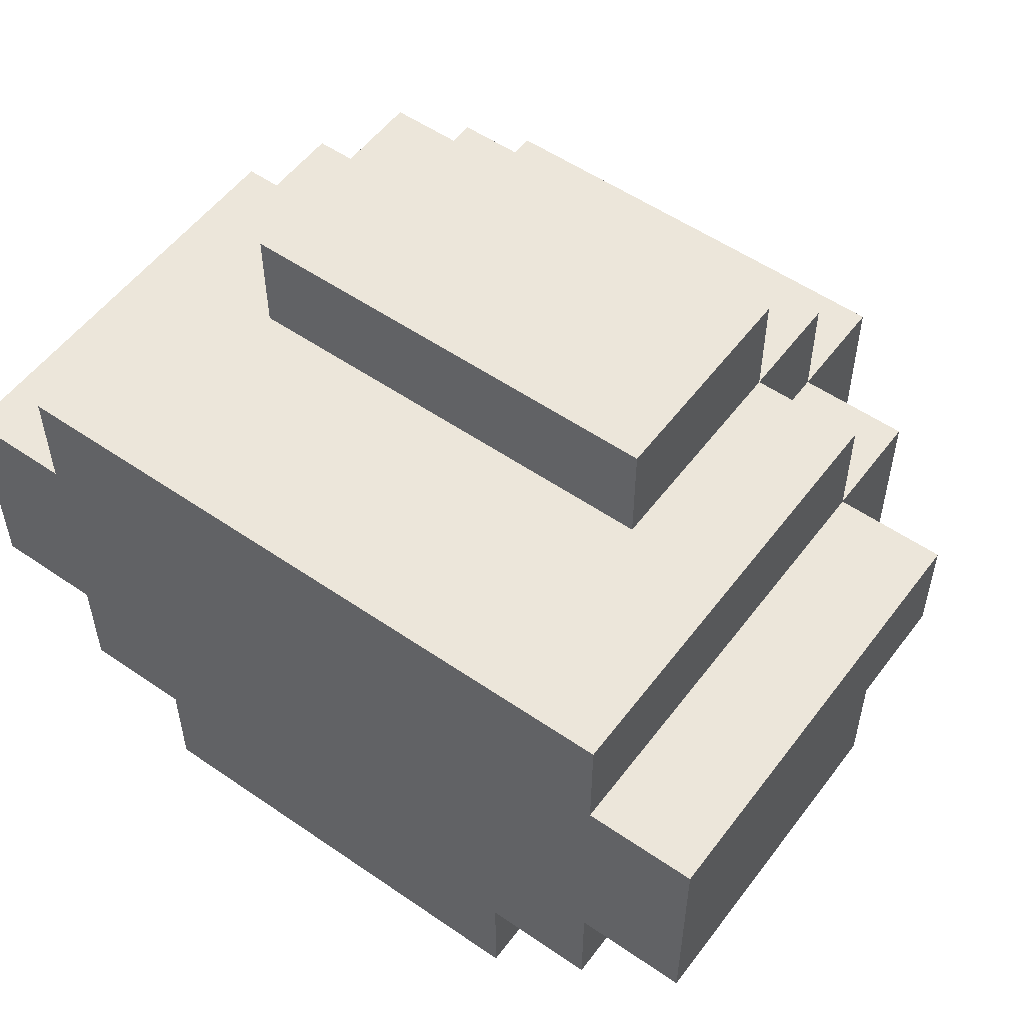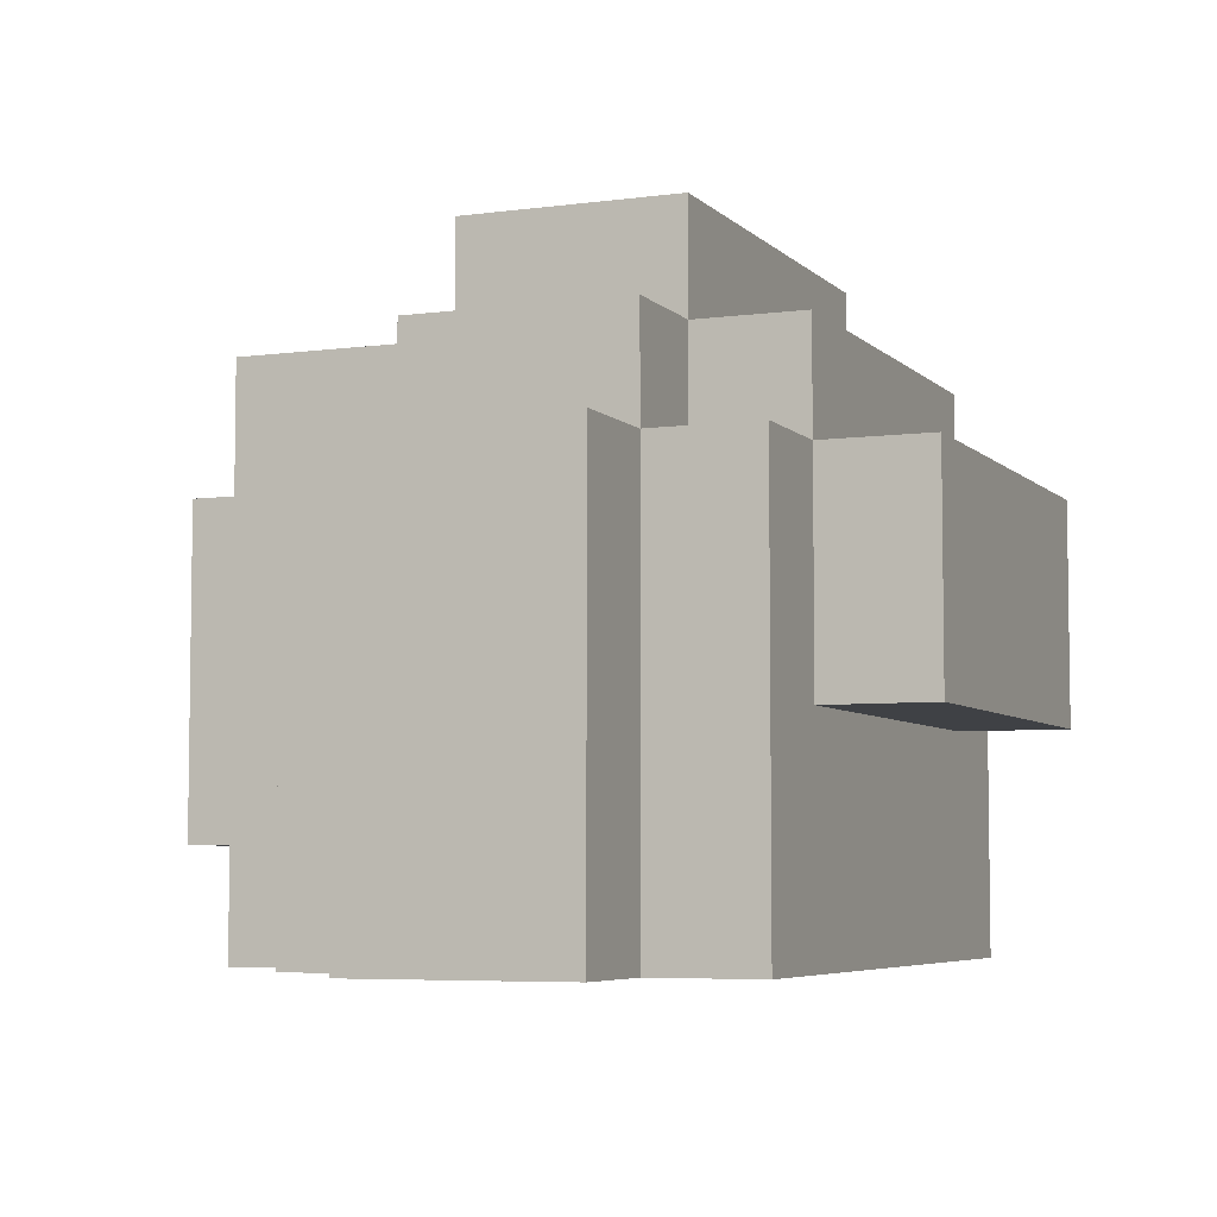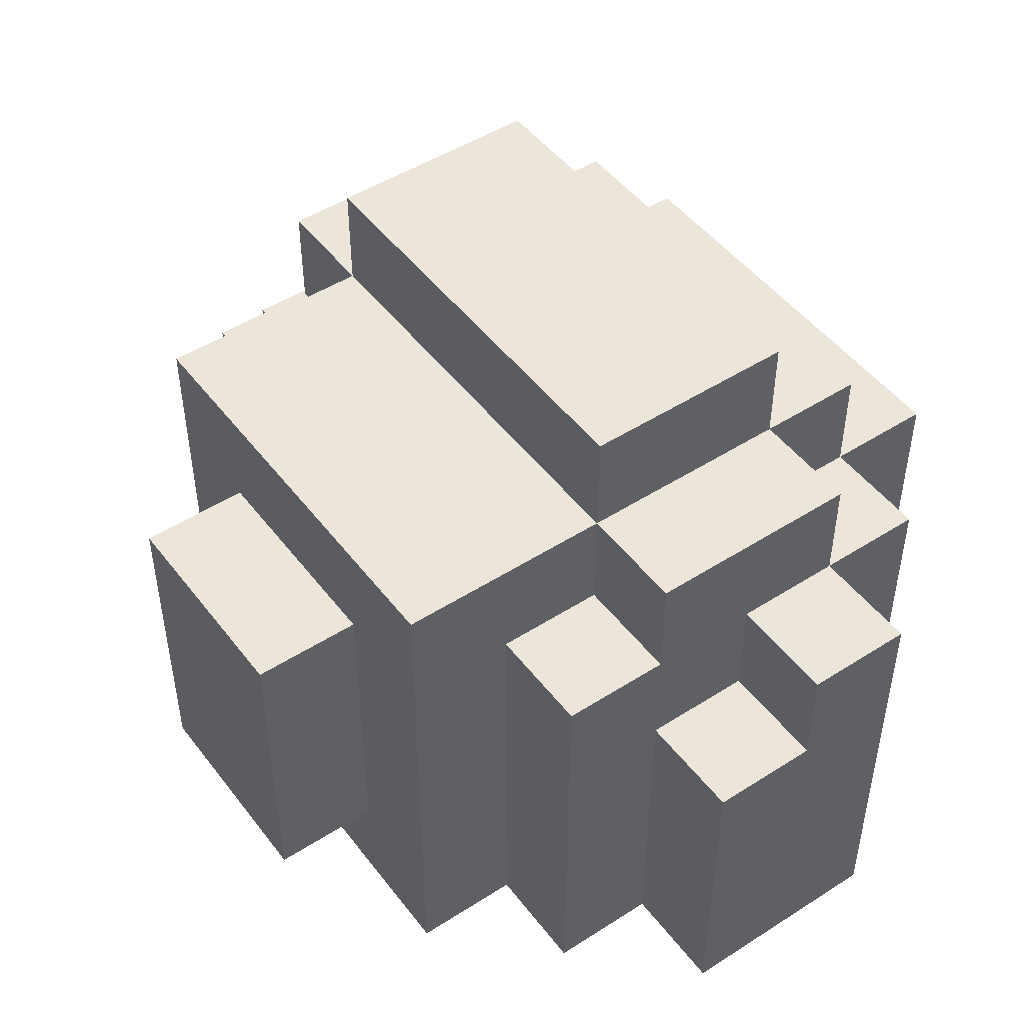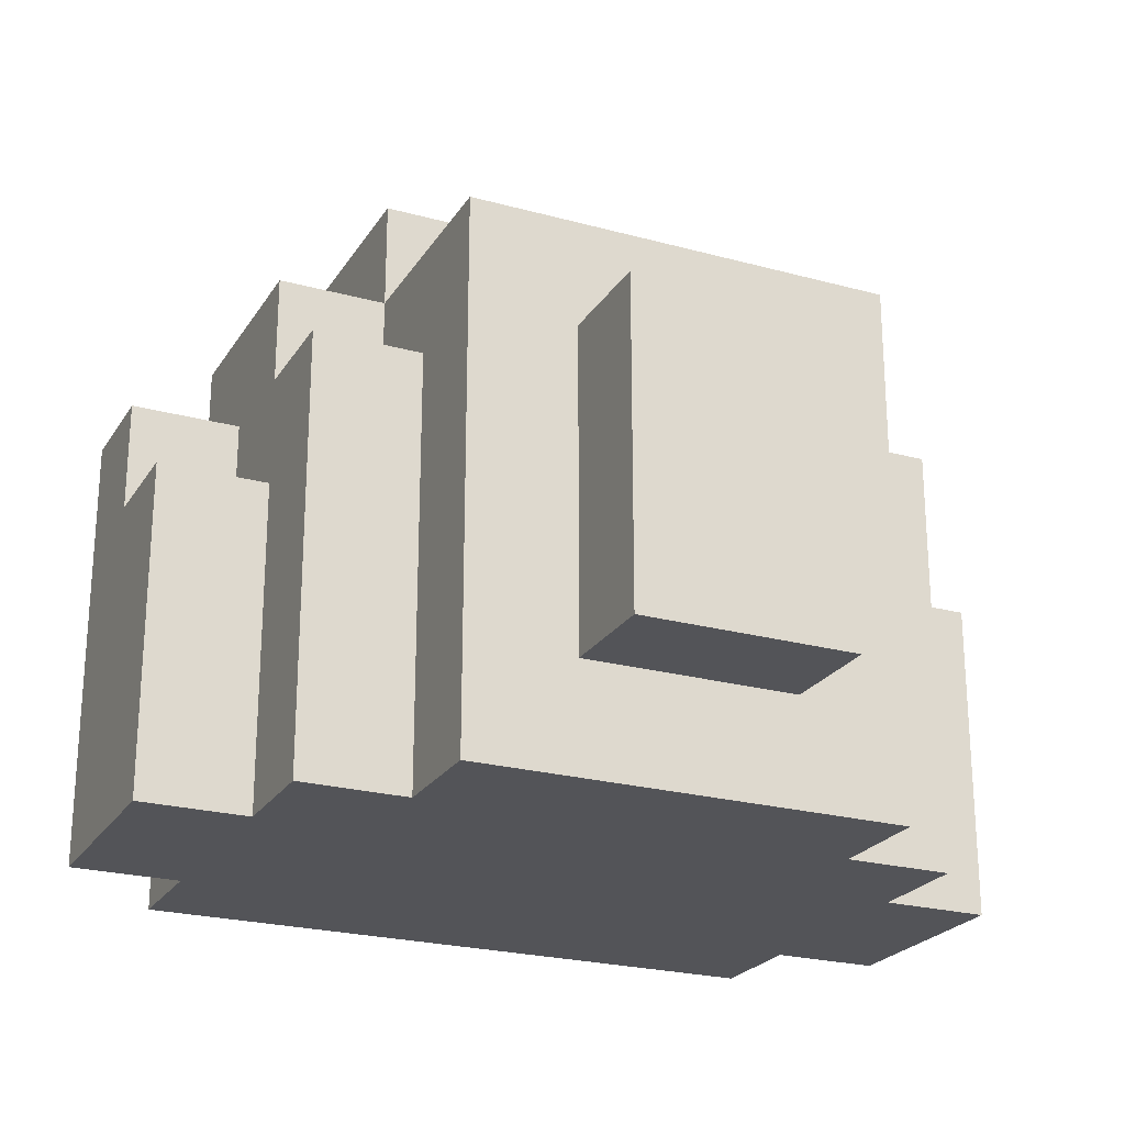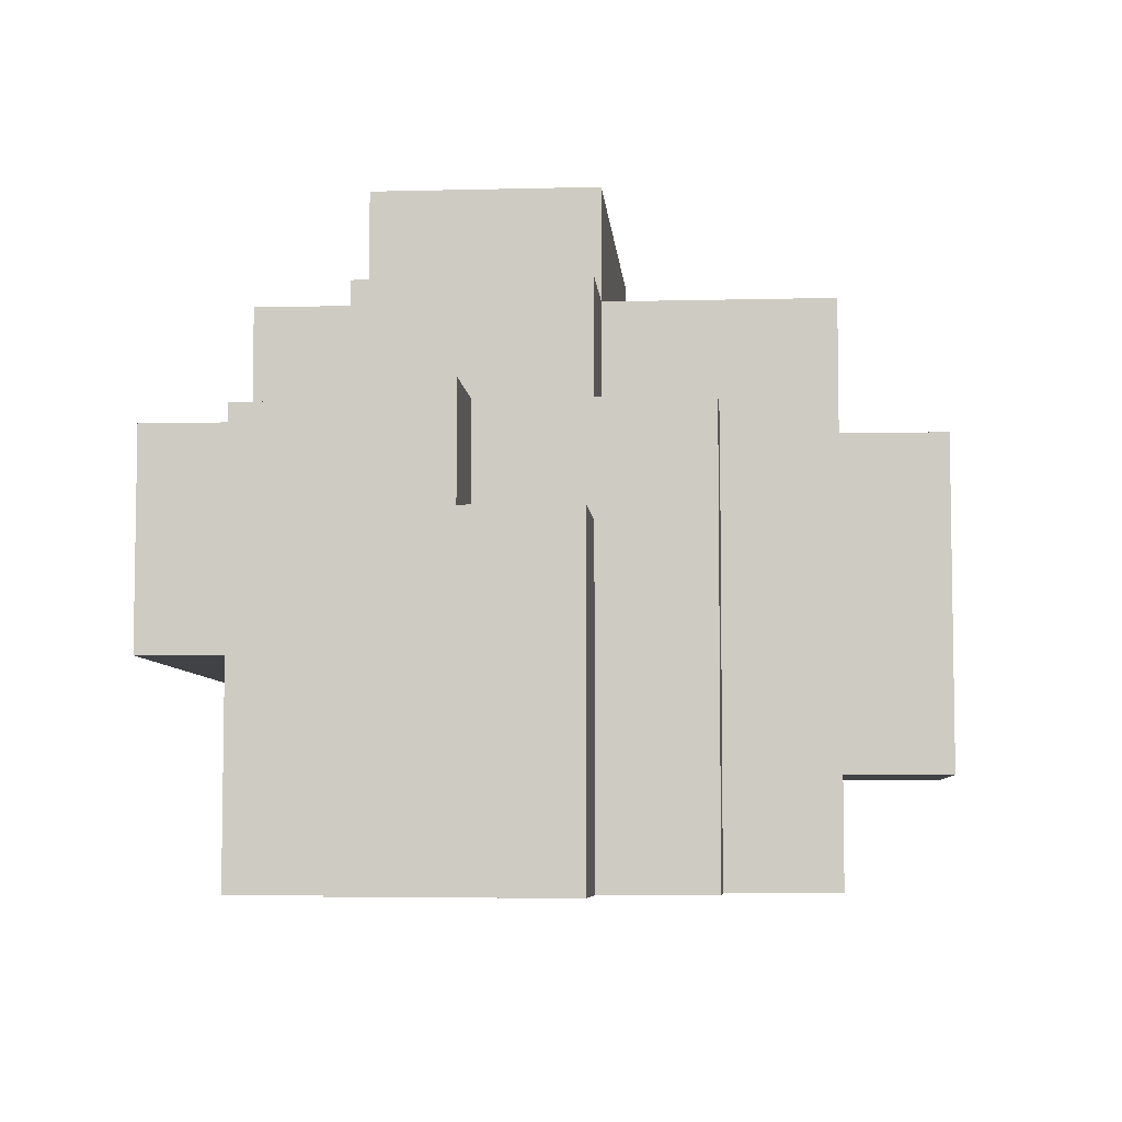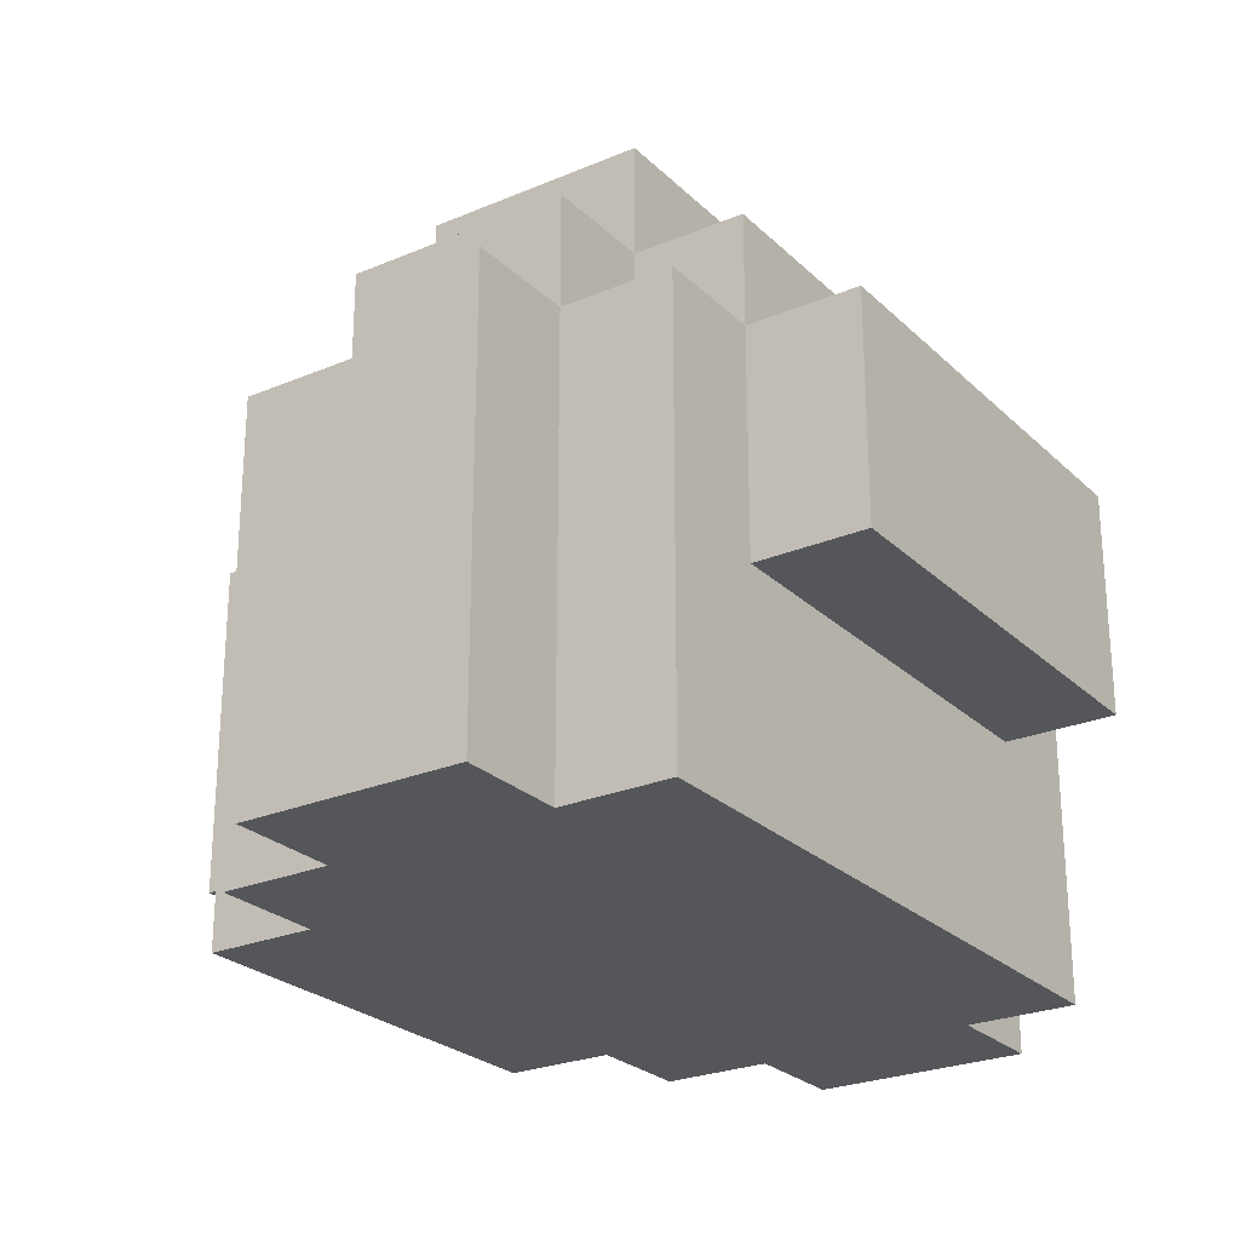
<metadata>
{"format":"obj","ext":"obj","renderer":"f3d","projection":"perspective","resolution":1024,"background":"white","views":[{"elev":54.2,"azim":36.2,"up":"+Z"},{"elev":-5.6,"azim":-67.4,"up":"+Y"},{"elev":48.3,"azim":-125.6,"up":"+Y"},{"elev":-23.6,"azim":155.4,"up":"+Y"},{"elev":-6.3,"azim":94.4,"up":"+Y"},{"elev":-25.4,"azim":-55.8,"up":"+Y"}]}
</metadata>
<code>
v -4 6 0.5
v -4 6 -1.5
v -4 7 0.5
v -4 7 -0.5
v -4 8 0.5
v -4 8 -0.5
v -4 9 -0.5
v -4 9 -1.5
v -4 10 0.5
v -4 10 -0.5
v -3 6 1.5
v -3 6 0.5
v -3 6 -1.5
v -3 6 -2.5
v -3 7 0.5
v -3 8 0.5
v -3 9 -0.5
v -3 9 -1.5
v -3 10 1.5
v -3 10 0.5
v -3 10 -0.5
v -3 10 -1.5
v -3 10 -2.5
v -3 11 0.5
v -3 11 -1.5
v -2 6 -2.5
v -2 6 -3.5
v -2 8 2.5
v -2 8 1.5
v -2 10 2.5
v -2 10 1.5
v -2 10 0.5
v -2 10 -1.5
v -2 10 -2.5
v -2 11 1.5
v -2 11 0.5
v -2 11 -1.5
v -2 11 -3.5
v -2 12 0.5
v -2 12 -1.5
v -1 7 -3.5
v -1 7 -4.5
v -1 10 -3.5
v -1 10 -4.5
v 1 7 -3.5
v 1 7 -4.5
v 1 10 -3.5
v 1 10 -4.5
v 2 6 -2.5
v 2 6 -3.5
v 2 8 2.5
v 2 8 1.5
v 2 10 2.5
v 2 10 1.5
v 2 10 0.5
v 2 10 -1.5
v 2 10 -2.5
v 2 11 1.5
v 2 11 0.5
v 2 11 -1.5
v 2 11 -3.5
v 2 12 0.5
v 2 12 -1.5
v 3 6 1.5
v 3 6 0.5
v 3 6 -1.5
v 3 6 -2.5
v 3 7 0.5
v 3 8 0.5
v 3 9 -0.5
v 3 9 -1.5
v 3 10 1.5
v 3 10 0.5
v 3 10 -0.5
v 3 10 -1.5
v 3 10 -2.5
v 3 11 0.5
v 3 11 -1.5
v 4 6 0.5
v 4 6 -1.5
v 4 7 0.5
v 4 7 -0.5
v 4 8 0.5
v 4 8 -0.5
v 4 9 -0.5
v 4 9 -1.5
v 4 10 0.5
v 4 10 -0.5
v -2 8 2.5
v -2 10 2.5
v 2 8 2.5
v 2 10 2.5
v -3 6 1.5
v -3 10 1.5
v -2 6 1.5
v -2 7 1.5
v -2 8 1.5
v -2 10 1.5
v -2 11 1.5
v -1 7 1.5
v -1 8 1.5
v 0 6 1.5
v 0 7 1.5
v 1 7 1.5
v 1 8 1.5
v 2 6 1.5
v 2 7 1.5
v 2 8 1.5
v 2 10 1.5
v 2 11 1.5
v 3 6 1.5
v 3 10 1.5
v -4 6 0.5
v -4 7 0.5
v -4 8 0.5
v -4 10 0.5
v -3 6 0.5
v -3 7 0.5
v -3 8 0.5
v -3 10 0.5
v -3 11 0.5
v -2 10 0.5
v -2 11 0.5
v -2 12 0.5
v 2 10 0.5
v 2 11 0.5
v 2 12 0.5
v 3 6 0.5
v 3 7 0.5
v 3 8 0.5
v 3 10 0.5
v 3 11 0.5
v 4 6 0.5
v 4 7 0.5
v 4 8 0.5
v 4 10 0.5
v -4 9 -0.5
v -4 10 -0.5
v -3 9 -0.5
v -3 10 -0.5
v 3 9 -0.5
v 3 10 -0.5
v 4 9 -0.5
v 4 10 -0.5
v -4 6 -1.5
v -4 9 -1.5
v -3 6 -1.5
v -3 9 -1.5
v -3 10 -1.5
v -3 11 -1.5
v -2 10 -1.5
v -2 11 -1.5
v -2 12 -1.5
v 2 10 -1.5
v 2 11 -1.5
v 2 12 -1.5
v 3 6 -1.5
v 3 9 -1.5
v 3 10 -1.5
v 3 11 -1.5
v 4 6 -1.5
v 4 9 -1.5
v -3 6 -2.5
v -3 10 -2.5
v -2 6 -2.5
v -2 10 -2.5
v 2 6 -2.5
v 2 10 -2.5
v 3 6 -2.5
v 3 10 -2.5
v -2 6 -3.5
v -2 11 -3.5
v -1 7 -3.5
v -1 10 -3.5
v 1 7 -3.5
v 1 10 -3.5
v 2 6 -3.5
v 2 11 -3.5
v -1 7 -4.5
v -1 10 -4.5
v 1 7 -4.5
v 1 10 -4.5
v -3 6 1.5
v -2 6 1.5
v 0 6 1.5
v 2 6 1.5
v 3 6 1.5
v -4 6 0.5
v -3 6 0.5
v -2 6 0.5
v 0 6 0.5
v 2 6 0.5
v 3 6 0.5
v 4 6 0.5
v -4 6 -1.5
v -3 6 -1.5
v 3 6 -1.5
v 4 6 -1.5
v -3 6 -2.5
v -2 6 -2.5
v 2 6 -2.5
v 3 6 -2.5
v -2 6 -3.5
v 2 6 -3.5
v -1 7 -3.5
v 1 7 -3.5
v -1 7 -4.5
v 1 7 -4.5
v -2 8 2.5
v 2 8 2.5
v -2 8 1.5
v -1 8 1.5
v 1 8 1.5
v 2 8 1.5
v -4 9 -0.5
v -3 9 -0.5
v 3 9 -0.5
v 4 9 -0.5
v -4 9 -1.5
v -3 9 -1.5
v 3 9 -1.5
v 4 9 -1.5
v -2 10 2.5
v 2 10 2.5
v -3 10 1.5
v -2 10 1.5
v 2 10 1.5
v 3 10 1.5
v -4 10 0.5
v -3 10 0.5
v -2 10 0.5
v 2 10 0.5
v 3 10 0.5
v 4 10 0.5
v -4 10 -0.5
v -3 10 -0.5
v 3 10 -0.5
v 4 10 -0.5
v -3 10 -1.5
v -2 10 -1.5
v 2 10 -1.5
v 3 10 -1.5
v -3 10 -2.5
v -2 10 -2.5
v 2 10 -2.5
v 3 10 -2.5
v -1 10 -3.5
v 1 10 -3.5
v -1 10 -4.5
v 1 10 -4.5
v -2 11 1.5
v 2 11 1.5
v -3 11 0.5
v -2 11 0.5
v 2 11 0.5
v 3 11 0.5
v -3 11 -1.5
v -2 11 -1.5
v 2 11 -1.5
v 3 11 -1.5
v -2 11 -3.5
v 2 11 -3.5
v -2 12 0.5
v 2 12 0.5
v -2 12 -1.5
v 2 12 -1.5
f 3 2 1
f 4 2 3
f 5 4 3
f 6 2 4
f 6 4 5
f 7 6 5
f 7 2 6
f 8 2 7
f 9 7 5
f 10 7 9
f 15 12 11
f 16 15 11
f 18 14 13
f 19 16 11
f 20 16 19
f 21 18 17
f 22 14 18
f 22 18 21
f 23 14 22
f 24 21 20
f 24 22 21
f 25 22 24
f 30 29 28
f 31 29 30
f 34 27 26
f 35 32 31
f 36 32 35
f 37 34 33
f 38 27 34
f 38 34 37
f 39 37 36
f 40 37 39
f 43 42 41
f 44 42 43
f 45 46 47
f 47 46 48
f 51 52 53
f 53 52 54
f 49 50 57
f 54 55 58
f 58 55 59
f 56 57 60
f 57 50 61
f 60 57 61
f 59 60 62
f 62 60 63
f 64 65 68
f 64 68 69
f 66 67 71
f 64 69 72
f 72 69 73
f 70 71 74
f 71 67 75
f 74 71 75
f 75 67 76
f 73 74 77
f 74 75 77
f 77 75 78
f 79 80 81
f 81 80 82
f 81 82 83
f 82 80 84
f 83 82 84
f 83 84 85
f 84 80 85
f 85 80 86
f 83 85 87
f 87 85 88
f 91 90 89
f 92 90 91
f 95 94 93
f 96 94 95
f 97 94 96
f 98 94 97
f 100 96 95
f 100 97 96
f 101 97 100
f 102 100 95
f 103 101 100
f 103 100 102
f 104 103 102
f 104 101 103
f 105 101 104
f 106 104 102
f 107 105 104
f 107 104 106
f 108 105 107
f 109 99 98
f 110 99 109
f 111 108 107
f 111 107 106
f 111 109 108
f 112 109 111
f 117 114 113
f 118 115 114
f 118 114 117
f 119 116 115
f 119 115 118
f 120 116 119
f 122 121 120
f 123 121 122
f 126 124 123
f 127 124 126
f 131 126 125
f 132 126 131
f 133 129 128
f 134 130 129
f 134 129 133
f 135 131 130
f 135 130 134
f 136 131 135
f 137 138 139
f 139 138 140
f 141 142 143
f 143 142 144
f 145 146 147
f 147 146 148
f 149 150 151
f 151 150 152
f 152 153 155
f 155 153 156
f 154 155 159
f 159 155 160
f 157 158 161
f 161 158 162
f 163 164 165
f 165 164 166
f 167 168 169
f 169 168 170
f 171 172 173
f 173 172 174
f 171 173 175
f 174 172 176
f 171 175 177
f 175 176 177
f 176 172 178
f 177 176 178
f 179 180 181
f 181 180 182
f 189 184 183
f 190 185 184
f 190 184 189
f 191 186 185
f 191 185 190
f 192 187 186
f 192 186 191
f 193 187 192
f 195 191 190
f 195 194 193
f 195 193 192
f 195 192 191
f 195 189 188
f 195 190 189
f 196 194 195
f 197 194 196
f 198 194 197
f 199 197 196
f 200 197 199
f 201 197 200
f 202 197 201
f 203 201 200
f 204 201 203
f 207 206 205
f 208 206 207
f 211 210 209
f 212 210 211
f 213 210 212
f 214 210 213
f 215 216 219
f 219 216 220
f 217 218 221
f 221 218 222
f 223 224 226
f 226 224 227
f 225 226 230
f 230 226 231
f 227 228 232
f 232 228 233
f 229 230 235
f 235 230 236
f 233 234 237
f 237 234 238
f 239 240 243
f 243 240 244
f 241 242 245
f 245 242 246
f 247 248 249
f 249 248 250
f 251 252 254
f 254 252 255
f 253 254 257
f 257 254 258
f 255 256 259
f 259 256 260
f 258 259 261
f 261 259 262
f 263 264 265
f 265 264 266

</code>
